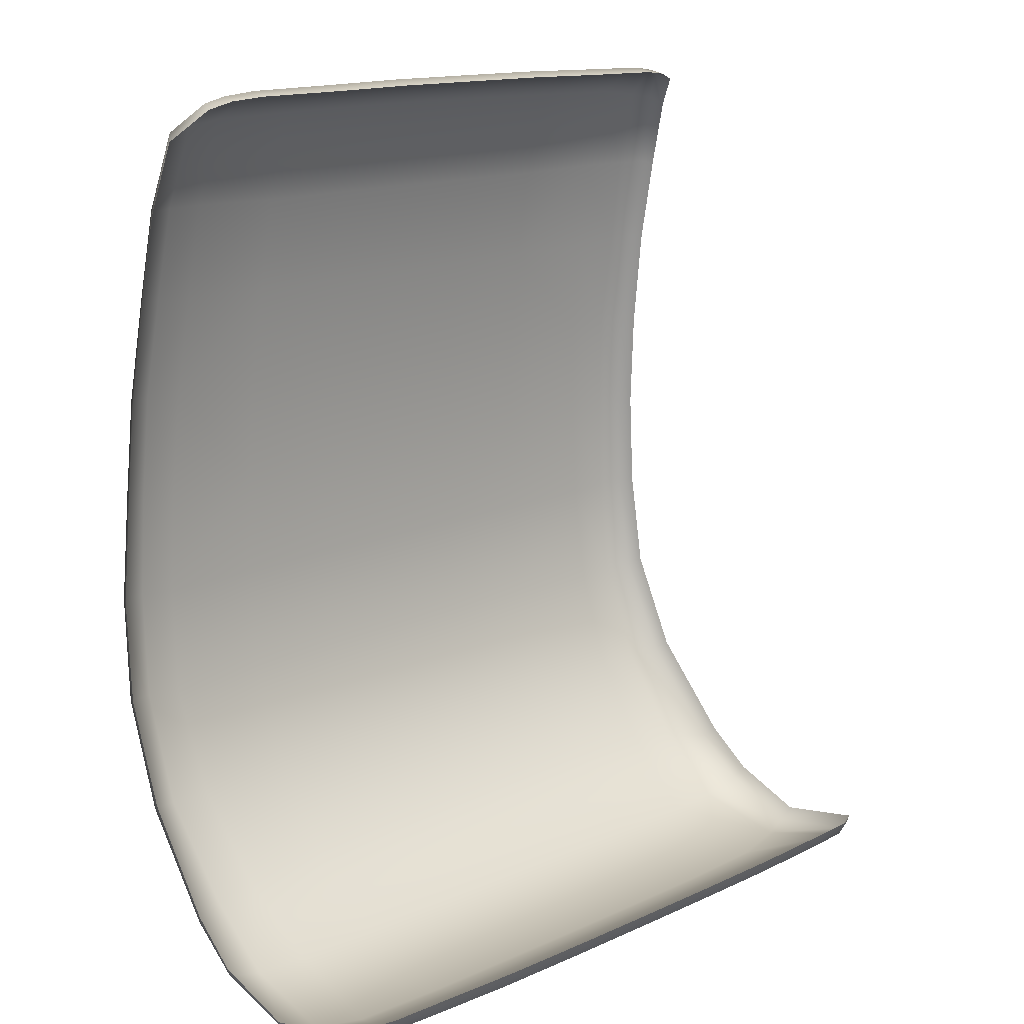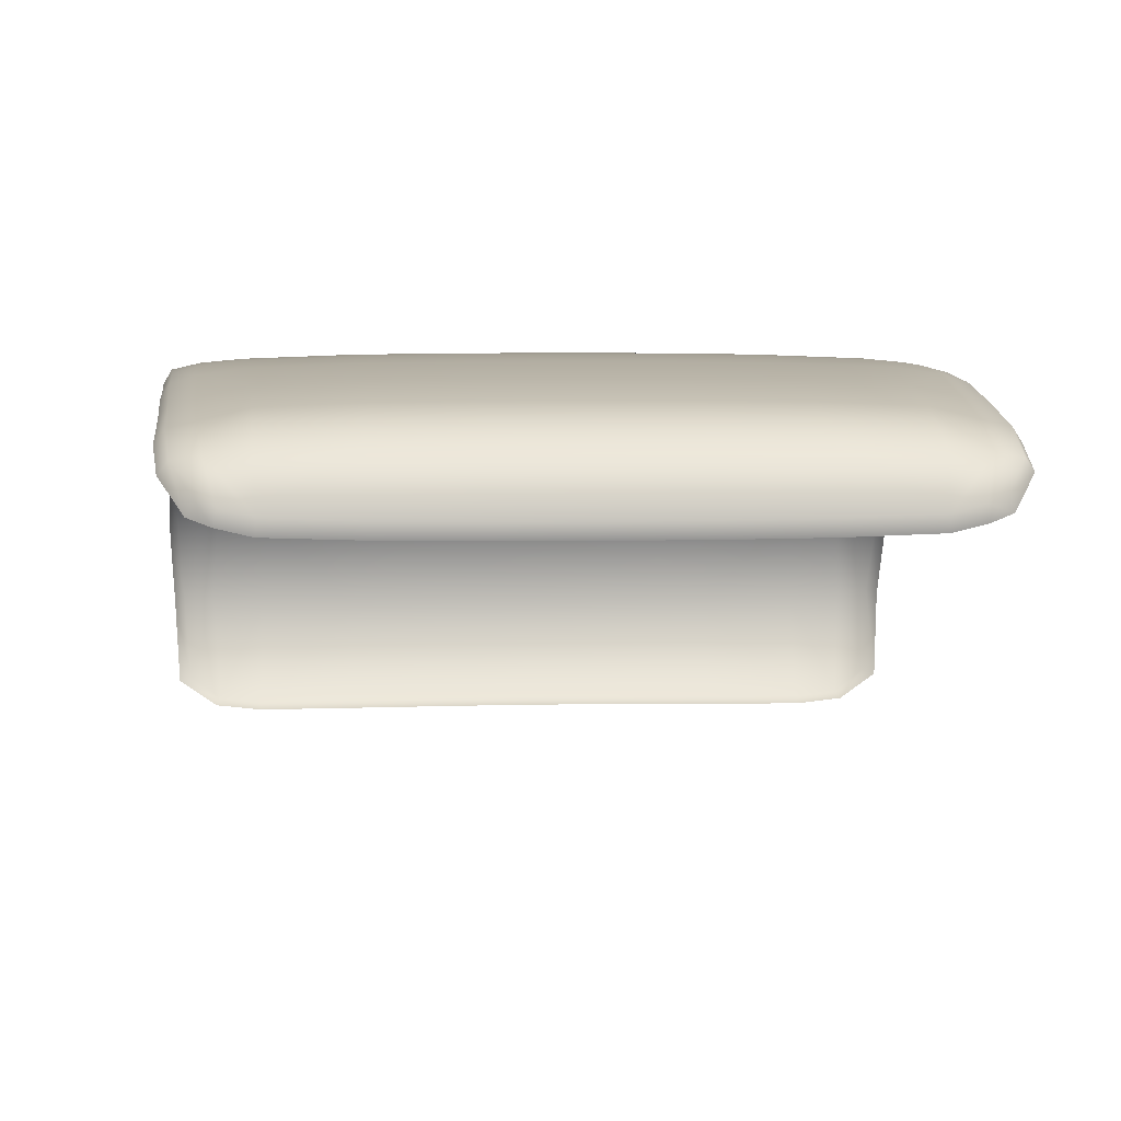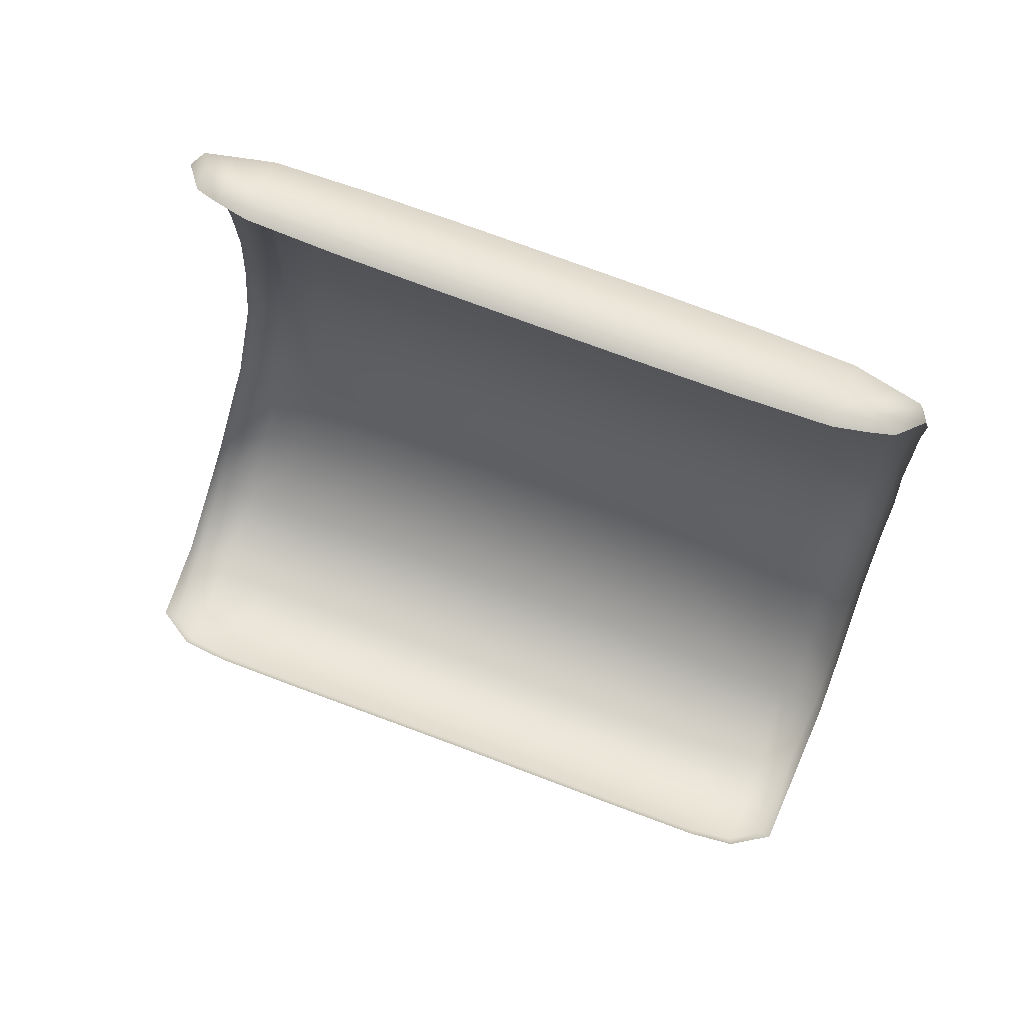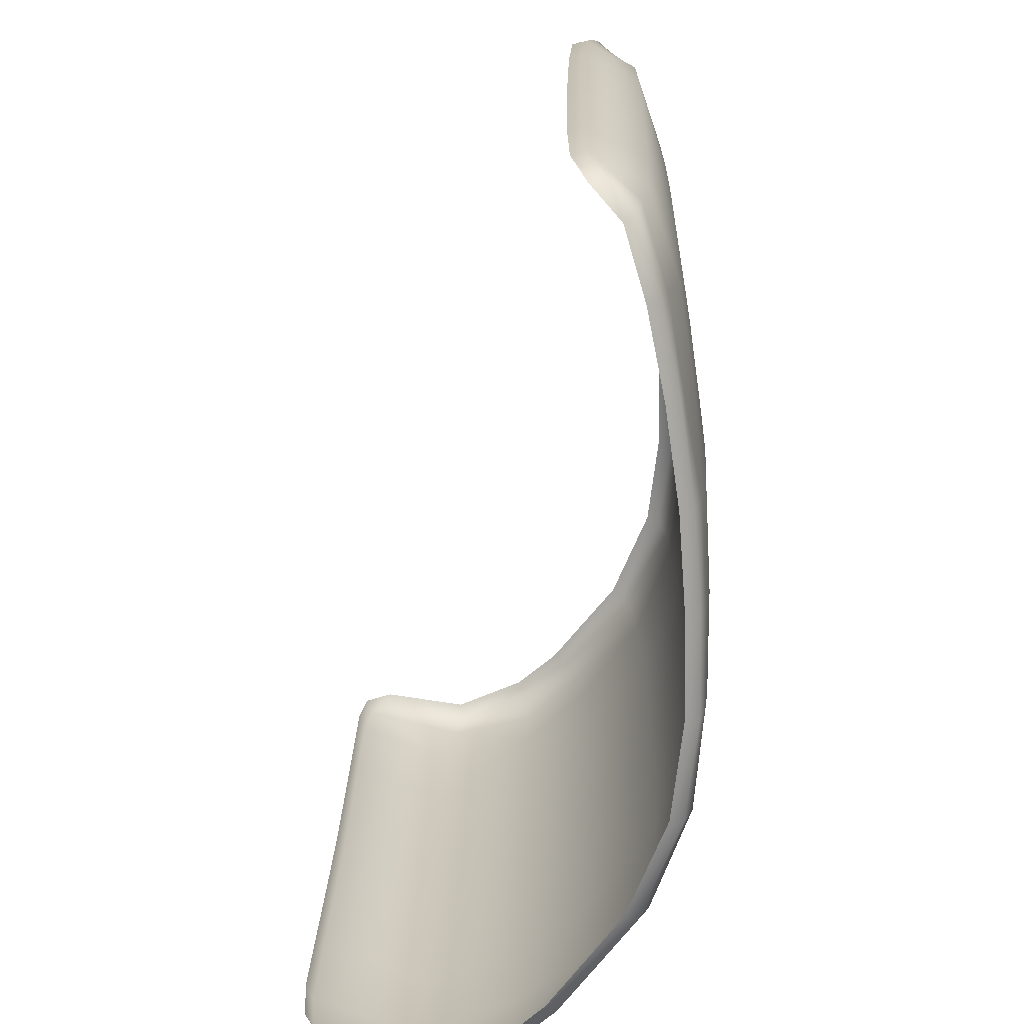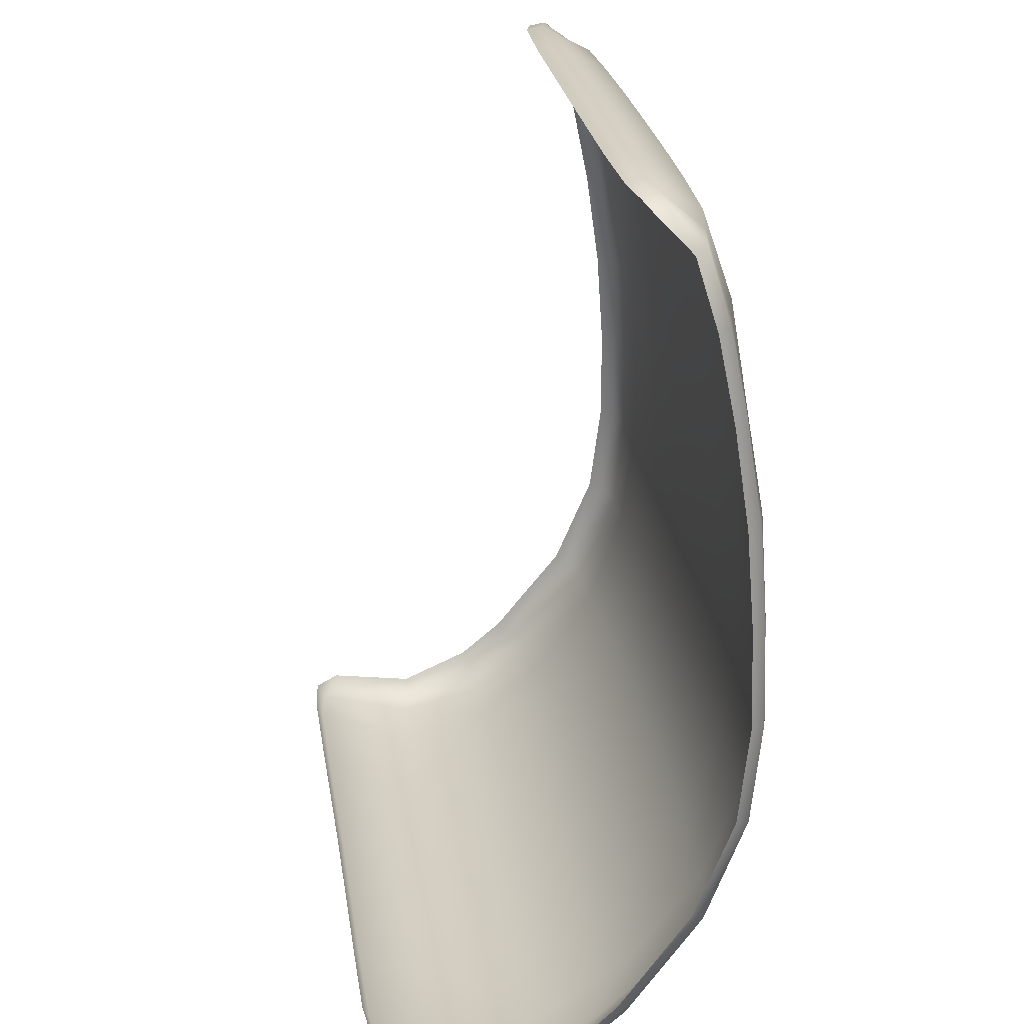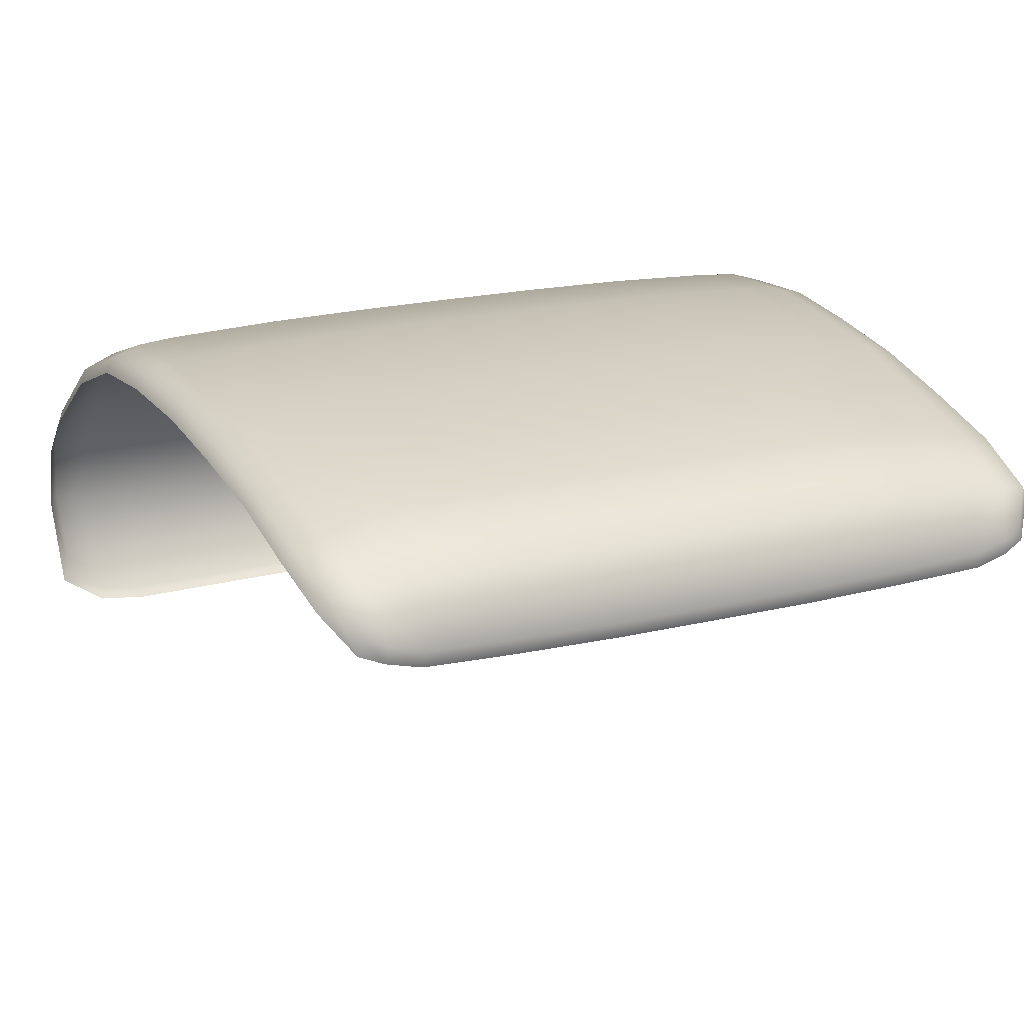
<metadata>
{"format":"obj","ext":"obj","renderer":"f3d","projection":"perspective","resolution":1024,"background":"white","views":[{"elev":14.1,"azim":134.7,"up":"+Y"},{"elev":5.0,"azim":175.3,"up":"+Z"},{"elev":75.1,"azim":-159.5,"up":"+Y"},{"elev":21.4,"azim":-88.4,"up":"+Y"},{"elev":25.8,"azim":-98.7,"up":"+Y"},{"elev":20.9,"azim":156.4,"up":"+Z"}]}
</metadata>
<code>
g
v 2.361 103.8 -32.81
v 4.813 103.8 -32.78
v 9.25 100.9 -30.98
v 9.054 102.7 -31.52
v 7.042 103.7 -32.71
v 9.313 98.59 -30.51
v 8.443 103.5 -32.32
v 9.445 96.03 -30.13
v 9.551 93.44 -29.94
v 9.74 90.88 -29.89
v 9.852 88.29 -30.19
v 9.98 85.73 -31.23
v 2.545 82.08 -39.29
v 10.16 83.29 -33.11
v 5.159 82.11 -39.31
v 10.22 82.27 -34.28
v 7.73 82.19 -39.31
v 10.17 81.46 -36.19
v 10.03 81.88 -38.51
v 1.811e-09 103.8 -32.81
v -1.413e-10 82.06 -39.28
v 8.984 82.14 -39.18
v 7.875 103.6 -32.52
v -2.401 103.8 -32.81
v -4.853 103.8 -32.78
v -9.29 100.9 -30.98
v -9.094 102.7 -31.52
v -7.082 103.7 -32.71
v -9.353 98.59 -30.51
v -8.483 103.5 -32.32
v -9.485 96.03 -30.13
v -9.591 93.44 -29.94
v -9.78 90.88 -29.89
v -9.892 88.29 -30.19
v -10.02 85.73 -31.23
v -2.585 82.08 -39.29
v -10.2 83.29 -33.11
v -5.199 82.11 -39.31
v -10.26 82.27 -34.28
v -7.77 82.19 -39.31
v -10.21 81.46 -36.19
v -10.07 81.88 -38.51
v -9.024 82.14 -39.18
v -7.915 103.6 -32.52
v 2.324 100.8 -30.07
v 2.343 103.2 -30.86
v 4.795 103.1 -30.87
v 4.766 100.8 -30.09
v 2.36 103.9 -32.41
v 4.769e-06 103.2 -30.86
v -8.371e-07 103.9 -32.41
v 4.81 98.43 -29.68
v 2.344 98.43 -29.65
v 7.094 103.1 -30.93
v 7.185 100.9 -30.19
v 4.807 103.9 -32.38
v 2.383 95.9 -29.28
v 4.907 95.9 -29.32
v 7.292 98.49 -29.78
v 7.01 103.8 -32.3
v 4.995 93.29 -29.18
v 2.419 93.29 -29.15
v 7.466 95.96 -29.42
v 2.448 90.68 -29.12
v 5.068 90.67 -29.16
v 7.637 93.34 -29.27
v 5.108 88.02 -29.41
v 2.467 88.05 -29.36
v 7.791 90.68 -29.26
v 2.475 85.51 -30.27
v 5.102 85.48 -30.33
v 7.904 87.95 -29.55
v 5.073 83.31 -31.88
v 2.475 83.33 -31.83
v 7.829 85.35 -30.52
v 2.487 81.54 -33.86
v 5.069 81.55 -33.9
v 7.673 83.18 -32.1
v 5.105 80.71 -36.5
v 2.514 80.69 -36.49
v 7.483 81.57 -33.97
v 2.549 81.69 -39.12
v 5.167 81.73 -39.13
v 7.702 80.76 -36.44
v 7.73 81.81 -39.13
v 5.239e-06 100.9 -30.06
v 5.95e-06 98.44 -29.65
v 6.426e-06 95.9 -29.28
v 6.157e-06 93.3 -29.14
v 6.139e-06 90.69 -29.11
v 7.657e-06 88.05 -29.35
v 8.506e-06 85.52 -30.25
v 7.012e-06 83.33 -31.82
v 5.181e-06 81.54 -33.87
v 5.679e-06 80.69 -36.5
v 2.112e-05 81.68 -39.11
v 8.126 103 -31.1
v 8.794 102.9 -31.21
v 9.015 100.9 -30.63
v 8.333 100.9 -30.48
v 9.081 98.64 -30.16
v 8.475 98.59 -30.06
v 9.225 96.06 -29.77
v 8.571 96.05 -29.58
v 9.336 93.45 -29.57
v 8.698 93.35 -29.4
v 9.528 90.85 -29.52
v 8.814 90.79 -29.35
v 9.66 88.19 -29.82
v 8.896 88.11 -29.59
v 9.804 85.53 -30.9
v 8.982 85.4 -30.59
v 9.971 83.02 -32.84
v 8.943 83.14 -32.29
v 10.01 81.95 -34.08
v 8.937 81.63 -33.93
v 9.917 81.12 -36.08
v 9.074 80.97 -36.29
v 9.752 81.53 -38.43
v 8.893 81.76 -38.99
v 7.801 103.7 -32.11
v 8.266 103.6 -31.94
v -2.364 100.8 -30.07
v -4.806 100.8 -30.09
v -4.835 103.1 -30.87
v -2.383 103.2 -30.86
v -2.4 103.9 -32.41
v -4.85 98.43 -29.68
v -2.384 98.43 -29.65
v -7.225 100.9 -30.19
v -7.134 103.1 -30.93
v -4.847 103.9 -32.38
v -2.423 95.9 -29.28
v -4.947 95.9 -29.32
v -7.332 98.49 -29.78
v -7.05 103.8 -32.3
v -5.035 93.29 -29.18
v -2.459 93.29 -29.15
v -7.506 95.96 -29.42
v -2.488 90.68 -29.12
v -5.108 90.67 -29.16
v -7.677 93.34 -29.27
v -5.148 88.02 -29.41
v -2.507 88.05 -29.36
v -7.831 90.68 -29.26
v -2.515 85.51 -30.27
v -5.142 85.48 -30.33
v -7.944 87.95 -29.55
v -5.113 83.31 -31.88
v -2.515 83.33 -31.83
v -7.869 85.35 -30.52
v -2.527 81.54 -33.86
v -5.109 81.55 -33.9
v -7.713 83.18 -32.1
v -5.145 80.71 -36.5
v -2.554 80.69 -36.49
v -7.523 81.57 -33.97
v -2.589 81.69 -39.12
v -5.207 81.73 -39.13
v -7.742 80.76 -36.44
v -7.77 81.81 -39.13
v -8.166 103 -31.1
v -8.373 100.9 -30.48
v -9.055 100.9 -30.63
v -8.834 102.9 -31.21
v -8.515 98.59 -30.06
v -9.121 98.64 -30.16
v -8.611 96.05 -29.58
v -9.265 96.06 -29.77
v -8.738 93.35 -29.4
v -9.376 93.45 -29.57
v -8.854 90.79 -29.35
v -9.568 90.85 -29.52
v -8.936 88.11 -29.59
v -9.7 88.19 -29.82
v -9.022 85.4 -30.59
v -9.844 85.53 -30.9
v -8.983 83.14 -32.29
v -10.01 83.02 -32.84
v -8.977 81.63 -33.93
v -10.05 81.95 -34.08
v -9.114 80.97 -36.29
v -9.957 81.12 -36.08
v -8.933 81.76 -38.99
v -9.792 81.53 -38.43
v -7.841 103.7 -32.11
v -8.306 103.6 -31.94
g
f 45 48 47 46
f 49 51 50 46
f 52 48 45 53
f 47 48 55 54
f 47 56 49 46
f 57 58 52 53
f 55 48 52 59
f 60 56 47 54
f 61 58 57 62
f 52 58 63 59
f 64 65 61 62
f 63 58 61 66
f 67 65 64 68
f 61 65 69 66
f 70 71 67 68
f 69 65 67 72
f 73 71 70 74
f 67 71 75 72
f 76 77 73 74
f 75 71 73 78
f 79 77 76 80
f 73 77 81 78
f 82 83 79 80
f 81 77 79 84
f 79 83 85 84
f 50 86 45 46
f 45 86 87 53
f 87 88 57 53
f 57 88 89 62
f 89 90 64 62
f 64 90 91 68
f 91 92 70 68
f 70 92 93 74
f 93 94 76 74
f 76 94 95 80
f 95 96 82 80
f 97 100 99 98
f 100 97 54 55
f 100 102 101 99
f 102 100 55 59
f 102 104 103 101
f 104 102 59 63
f 104 106 105 103
f 106 104 63 66
f 106 108 107 105
f 108 106 66 69
f 108 110 109 107
f 110 108 69 72
f 110 112 111 109
f 112 110 72 75
f 112 114 113 111
f 114 112 75 78
f 114 116 115 113
f 116 114 78 81
f 116 118 117 115
f 118 116 81 84
f 118 120 119 117
f 120 118 84 85
f 121 97 98 122
f 97 121 60 54
f 123 126 125 124
f 127 126 50 51
f 128 129 123 124
f 125 131 130 124
f 125 126 127 132
f 133 129 128 134
f 130 135 128 124
f 136 131 125 132
f 137 138 133 134
f 128 135 139 134
f 140 138 137 141
f 139 142 137 134
f 143 144 140 141
f 137 142 145 141
f 146 144 143 147
f 145 148 143 141
f 149 150 146 147
f 143 148 151 147
f 152 150 149 153
f 151 154 149 147
f 155 156 152 153
f 149 154 157 153
f 158 156 155 159
f 157 160 155 153
f 155 160 161 159
f 50 126 123 86
f 123 129 87 86
f 87 129 133 88
f 133 138 89 88
f 89 138 140 90
f 140 144 91 90
f 91 144 146 92
f 146 150 93 92
f 93 150 152 94
f 152 156 95 94
f 95 156 158 96
f 162 165 164 163
f 163 130 131 162
f 163 164 167 166
f 166 135 130 163
f 166 167 169 168
f 168 139 135 166
f 168 169 171 170
f 170 142 139 168
f 170 171 173 172
f 172 145 142 170
f 172 173 175 174
f 174 148 145 172
f 174 175 177 176
f 176 151 148 174
f 176 177 179 178
f 178 154 151 176
f 178 179 181 180
f 180 157 154 178
f 180 181 183 182
f 182 160 157 180
f 182 183 185 184
f 184 161 160 182
f 186 187 165 162
f 162 131 136 186
f 20 51 49 1
f 1 49 56 2
f 2 56 60 5
f 5 60 121 23
f 23 121 122 7
f 7 122 98 4
f 4 98 99 3
f 3 99 101 6
f 6 101 103 8
f 8 103 105 9
f 9 105 107 10
f 10 107 109 11
f 11 109 111 12
f 12 111 113 14
f 14 113 115 16
f 16 115 117 18
f 18 117 119 19
f 19 119 120 22
f 22 120 85 17
f 17 85 83 15
f 15 83 82 13
f 13 82 96 21
f 21 96 158 36
f 36 158 159 38
f 38 159 161 40
f 40 161 184 43
f 43 184 185 42
f 42 185 183 41
f 41 183 181 39
f 39 181 179 37
f 37 179 177 35
f 35 177 175 34
f 34 175 173 33
f 33 173 171 32
f 32 171 169 31
f 31 169 167 29
f 29 167 164 26
f 26 164 165 27
f 27 165 187 30
f 30 187 186 44
f 44 186 136 28
f 28 136 132 25
f 25 132 127 24
f 24 127 51 20

</code>
